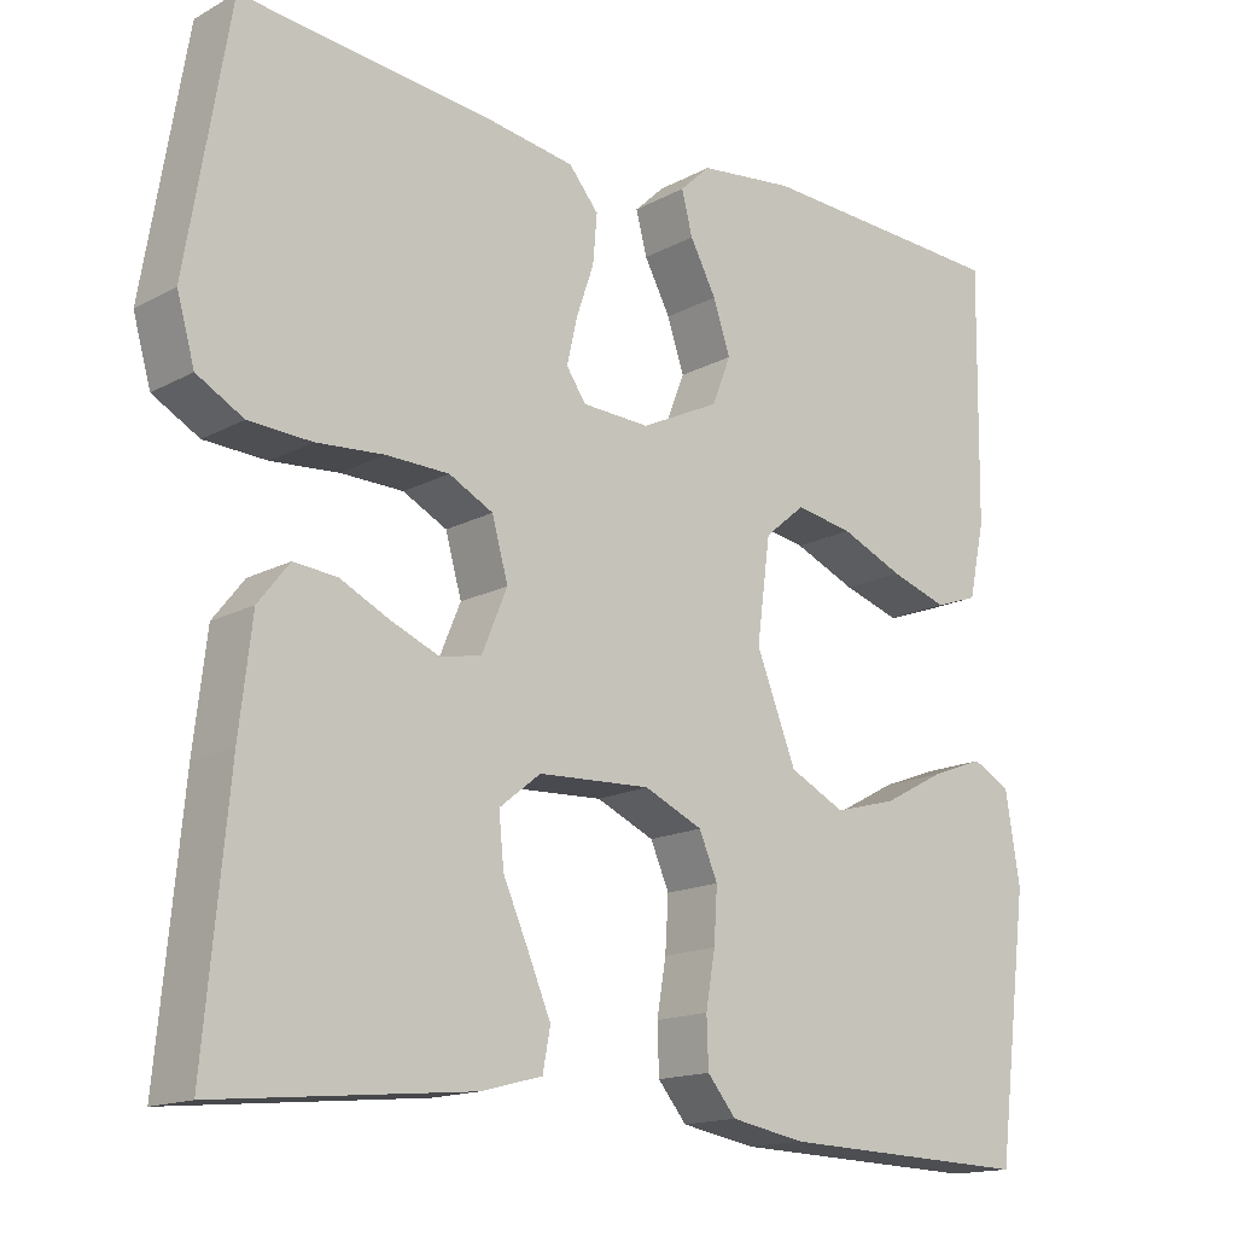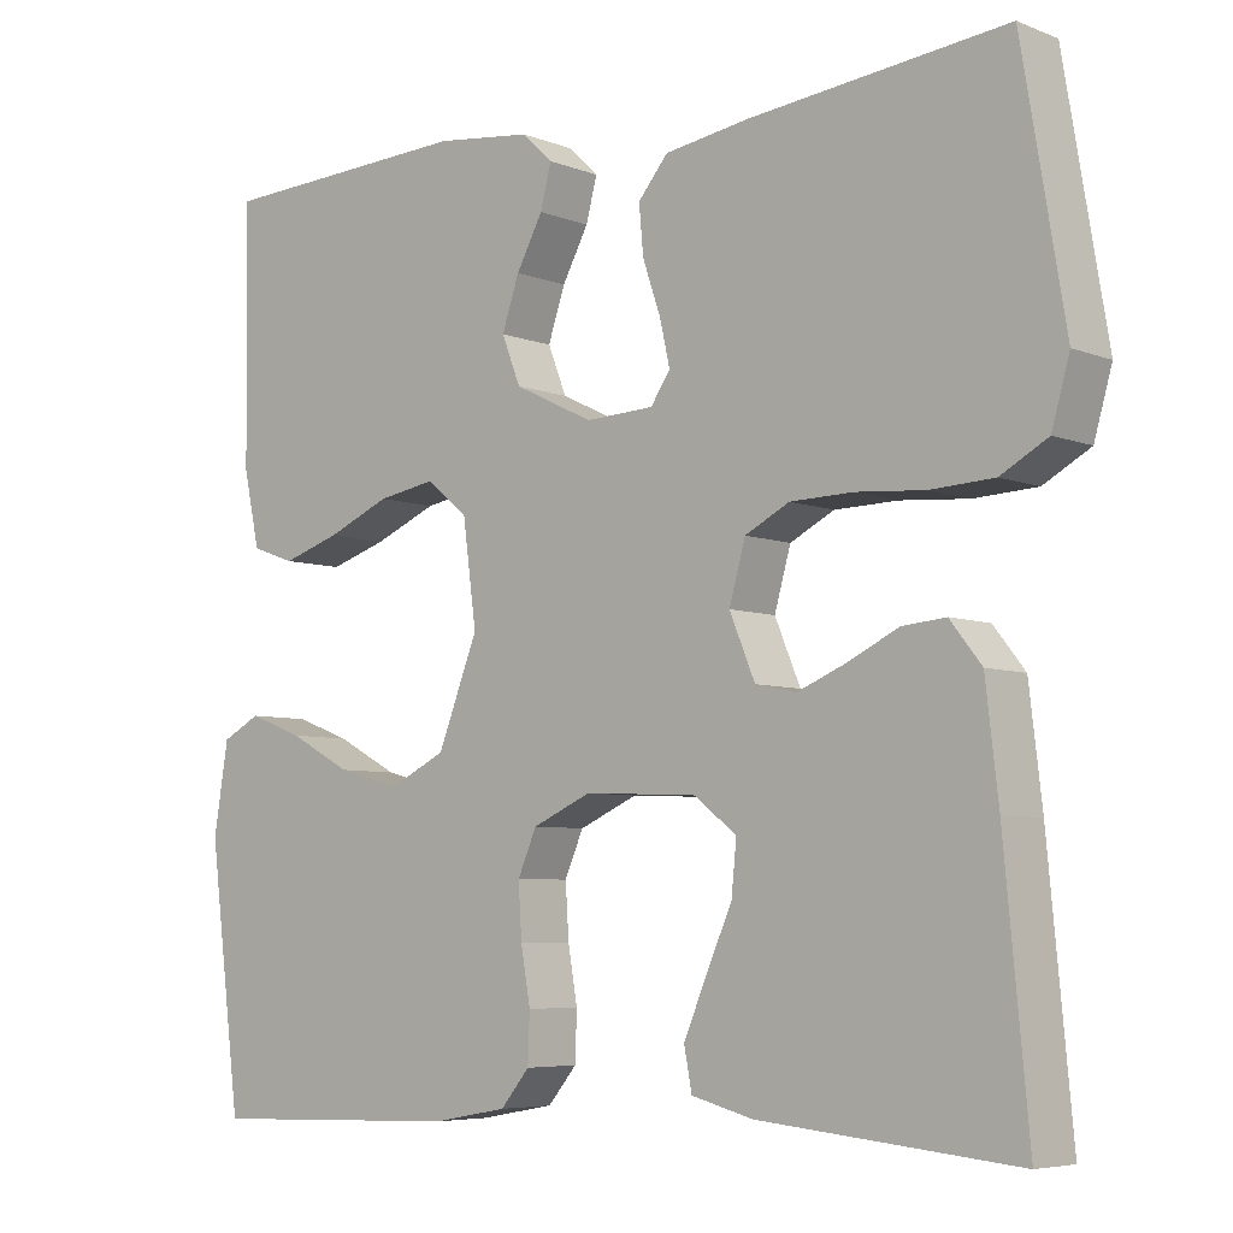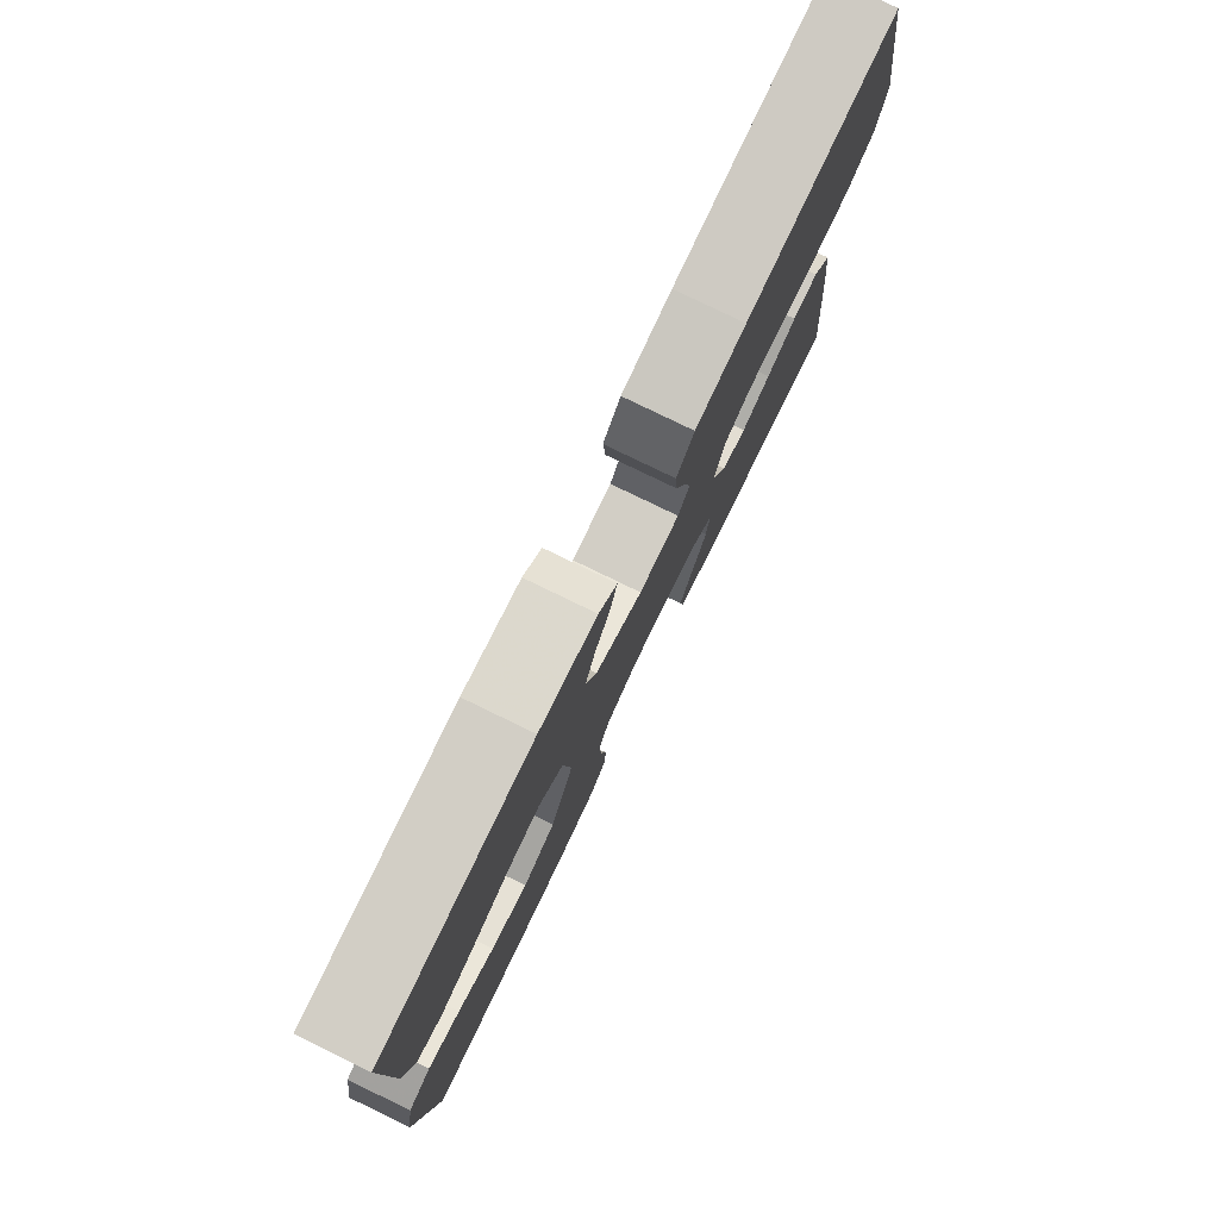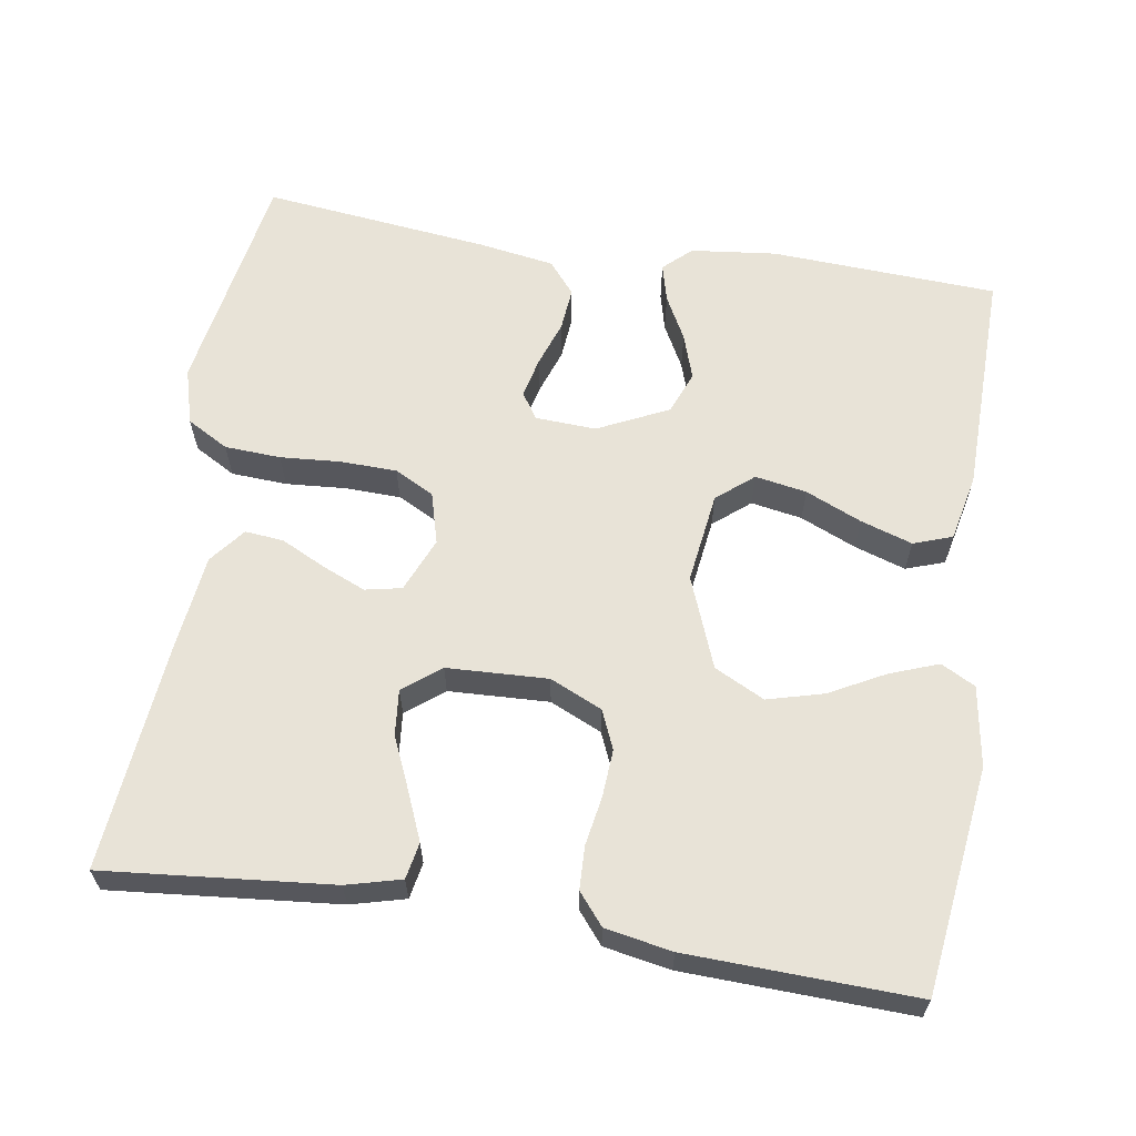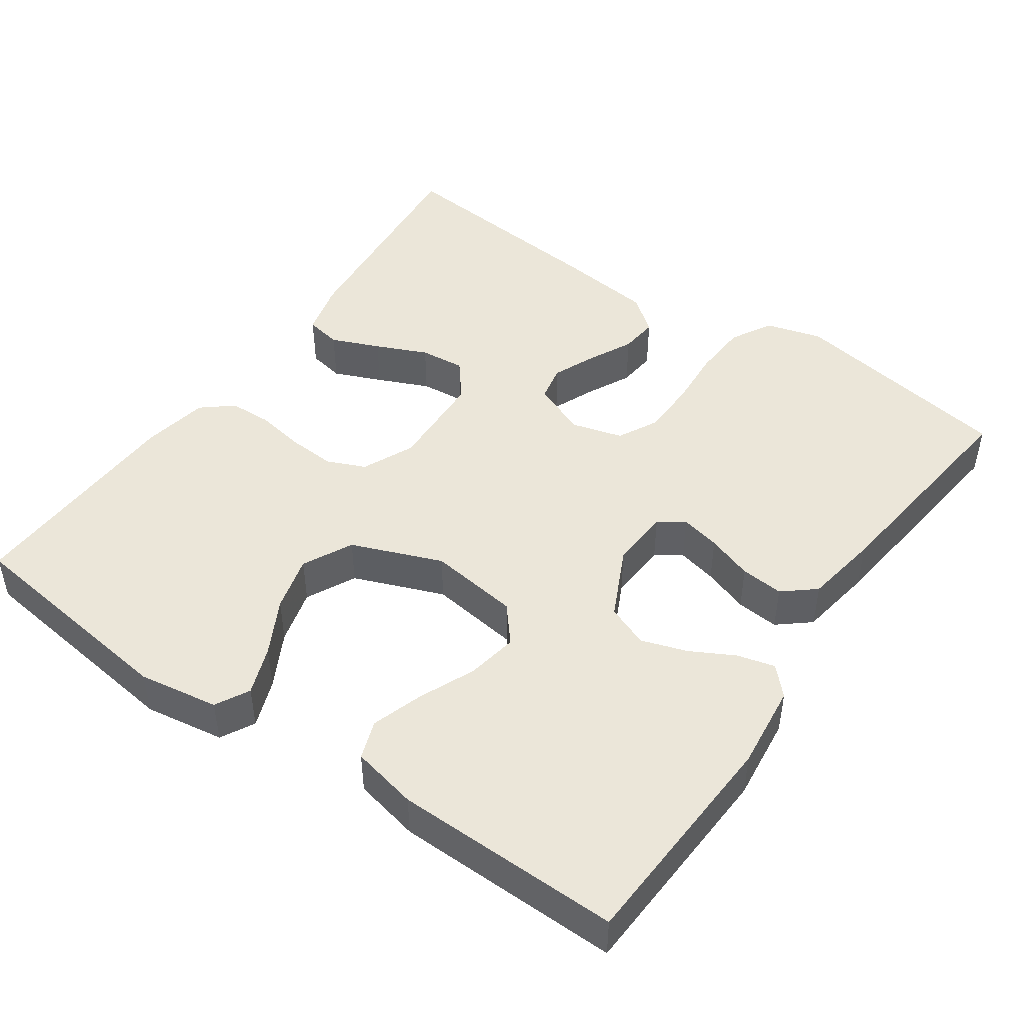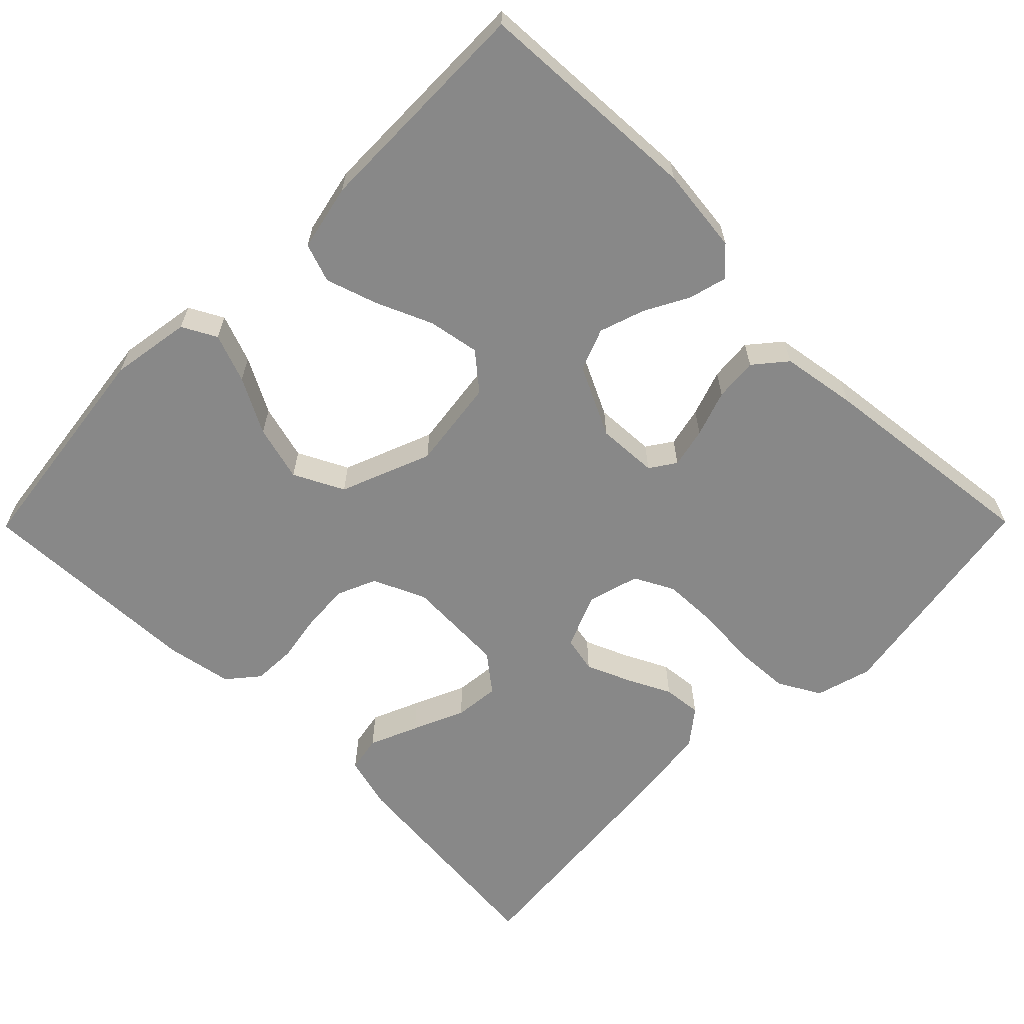
<metadata>
{"format":"obj","ext":"obj","renderer":"f3d","projection":"perspective","resolution":1024,"background":"white","views":[{"elev":-15.5,"azim":138.5,"up":"+Z"},{"elev":-6.0,"azim":40.5,"up":"+Z"},{"elev":79.1,"azim":-64.1,"up":"+Z"},{"elev":62.4,"azim":-170.9,"up":"+Y"},{"elev":46.8,"azim":-55.1,"up":"+Y"},{"elev":-62.7,"azim":-44.7,"up":"+Y"}]}
</metadata>
<code>
v -0.5 0.07 -0.5
v -0.538 0.07 -0.2
v -0.521 0.07 -0.094
v -0.476 0.07 -0.07
v -0.412 0.07 -0.094
v -0.339 0.07 -0.133
v -0.265 0.07 -0.153
v -0.199 0.07 -0.12
v -0.152 0.07 0
v -0.168 0.07 0.12
v -0.216 0.07 0.16
v -0.284 0.07 0.148
v -0.358 0.07 0.116
v -0.426 0.07 0.094
v -0.477 0.07 0.112
v -0.496 0.07 0.2
v -0.5 0.07 0.5
v -0.2 0.07 0.515
v -0.087 0.07 0.502
v -0.051 0.07 0.468
v -0.064 0.07 0.418
v -0.095 0.07 0.36
v -0.115 0.07 0.3
v -0.093 0.07 0.244
v 0 0.07 0.199
v 0.08 0.07 0.203
v 0.103 0.07 0.237
v 0.091 0.07 0.29
v 0.07 0.07 0.351
v 0.065 0.07 0.408
v 0.1 0.07 0.45
v 0.2 0.07 0.466
v 0.5 0.07 0.5
v 0.55 0.07 0.2
v 0.529 0.07 0.126
v 0.474 0.07 0.095
v 0.4 0.07 0.091
v 0.32 0.07 0.097
v 0.246 0.07 0.095
v 0.194 0.07 0.068
v 0.175 0.07 0
v 0.205 0.07 -0.072
v 0.253 0.07 -0.082
v 0.31 0.07 -0.058
v 0.369 0.07 -0.029
v 0.42 0.07 -0.024
v 0.457 0.07 -0.071
v 0.472 0.07 -0.2
v 0.5 0.07 -0.5
v 0.2 0.07 -0.471
v 0.128 0.07 -0.452
v 0.119 0.07 -0.404
v 0.146 0.07 -0.34
v 0.176 0.07 -0.272
v 0.182 0.07 -0.212
v 0.133 0.07 -0.173
v 0 0.07 -0.167
v -0.069 0.07 -0.198
v -0.091 0.07 -0.249
v -0.087 0.07 -0.312
v -0.076 0.07 -0.376
v -0.078 0.07 -0.433
v -0.112 0.07 -0.474
v -0.2 0.07 -0.49
v -0.5 0 -0.5
v -0.538 0 -0.2
v -0.521 0 -0.094
v -0.476 0 -0.07
v -0.412 0 -0.094
v -0.339 0 -0.133
v -0.265 0 -0.153
v -0.199 0 -0.12
v -0.152 0 0
v -0.168 0 0.12
v -0.216 0 0.16
v -0.284 0 0.148
v -0.358 0 0.116
v -0.426 0 0.094
v -0.477 0 0.112
v -0.496 0 0.2
v -0.5 0 0.5
v -0.2 0 0.515
v -0.087 0 0.502
v -0.051 0 0.468
v -0.064 0 0.418
v -0.095 0 0.36
v -0.115 0 0.3
v -0.093 0 0.244
v 0 0 0.199
v 0.08 0 0.203
v 0.103 0 0.237
v 0.091 0 0.29
v 0.07 0 0.351
v 0.065 0 0.408
v 0.1 0 0.45
v 0.2 0 0.466
v 0.5 0 0.5
v 0.55 0 0.2
v 0.529 0 0.126
v 0.474 0 0.095
v 0.4 0 0.091
v 0.32 0 0.097
v 0.246 0 0.095
v 0.194 0 0.068
v 0.175 0 0
v 0.205 0 -0.072
v 0.253 0 -0.082
v 0.31 0 -0.058
v 0.369 0 -0.029
v 0.42 0 -0.024
v 0.457 0 -0.071
v 0.472 0 -0.2
v 0.5 0 -0.5
v 0.2 0 -0.471
v 0.128 0 -0.452
v 0.119 0 -0.404
v 0.146 0 -0.34
v 0.176 0 -0.272
v 0.182 0 -0.212
v 0.133 0 -0.173
v 0 0 -0.167
v -0.069 0 -0.198
v -0.091 0 -0.249
v -0.087 0 -0.312
v -0.076 0 -0.376
v -0.078 0 -0.433
v -0.112 0 -0.474
v -0.2 0 -0.49
f 4 5 6
f 3 4 6
f 2 3 6
f 1 2 6
f 64 1 6
f 63 64 6
f 62 63 6
f 61 62 6
f 60 61 6
f 59 60 6 7
f 58 59 7 8
f 57 58 8 9
f 56 57 9 10
f 55 56 10
f 52 53 54
f 51 52 54
f 50 51 54
f 49 50 54
f 48 49 54
f 47 48 54
f 46 47 54
f 45 46 54
f 44 45 54
f 43 44 54 55
f 42 43 55
f 41 42 55 10
f 36 37 38
f 35 36 38
f 34 35 38
f 33 34 38
f 32 33 38
f 31 32 38
f 30 31 38
f 29 30 38
f 28 29 38
f 27 28 38 39
f 26 27 39 40
f 20 21 22
f 19 20 22
f 18 19 22
f 17 18 22
f 16 17 22
f 15 16 22
f 14 15 22
f 13 14 22
f 12 13 22
f 11 12 22 23
f 41 10 11
f 40 41 11
f 26 40 11
f 25 26 11
f 11 23 24
f 11 24 25
f 70 69 68
f 70 68 67
f 70 67 66
f 70 66 65
f 70 65 128
f 70 128 127
f 70 127 126
f 70 126 125
f 70 125 124
f 71 70 124 123
f 72 71 123 122
f 73 72 122 121
f 74 73 121 120
f 74 120 119
f 118 117 116
f 118 116 115
f 118 115 114
f 118 114 113
f 118 113 112
f 118 112 111
f 118 111 110
f 118 110 109
f 118 109 108
f 119 118 108 107
f 119 107 106
f 74 119 106 105
f 102 101 100
f 102 100 99
f 102 99 98
f 102 98 97
f 102 97 96
f 102 96 95
f 102 95 94
f 102 94 93
f 102 93 92
f 103 102 92 91
f 104 103 91 90
f 86 85 84
f 86 84 83
f 86 83 82
f 86 82 81
f 86 81 80
f 86 80 79
f 86 79 78
f 86 78 77
f 86 77 76
f 87 86 76 75
f 75 74 105
f 75 105 104
f 75 104 90
f 75 90 89
f 88 87 75
f 89 88 75
f 1 65 66 2
f 2 66 67 3
f 3 67 68 4
f 4 68 69 5
f 5 69 70 6
f 6 70 71 7
f 7 71 72 8
f 8 72 73 9
f 9 73 74 10
f 10 74 75 11
f 11 75 76 12
f 12 76 77 13
f 13 77 78 14
f 14 78 79 15
f 15 79 80 16
f 16 80 81 17
f 17 81 82 18
f 18 82 83 19
f 19 83 84 20
f 20 84 85 21
f 21 85 86 22
f 22 86 87 23
f 23 87 88 24
f 24 88 89 25
f 25 89 90 26
f 26 90 91 27
f 27 91 92 28
f 28 92 93 29
f 29 93 94 30
f 30 94 95 31
f 31 95 96 32
f 32 96 97 33
f 33 97 98 34
f 34 98 99 35
f 35 99 100 36
f 36 100 101 37
f 37 101 102 38
f 38 102 103 39
f 39 103 104 40
f 40 104 105 41
f 41 105 106 42
f 42 106 107 43
f 43 107 108 44
f 44 108 109 45
f 45 109 110 46
f 46 110 111 47
f 47 111 112 48
f 48 112 113 49
f 49 113 114 50
f 50 114 115 51
f 51 115 116 52
f 52 116 117 53
f 53 117 118 54
f 54 118 119 55
f 55 119 120 56
f 56 120 121 57
f 57 121 122 58
f 58 122 123 59
f 59 123 124 60
f 60 124 125 61
f 61 125 126 62
f 62 126 127 63
f 63 127 128 64
f 64 128 65 1

</code>
